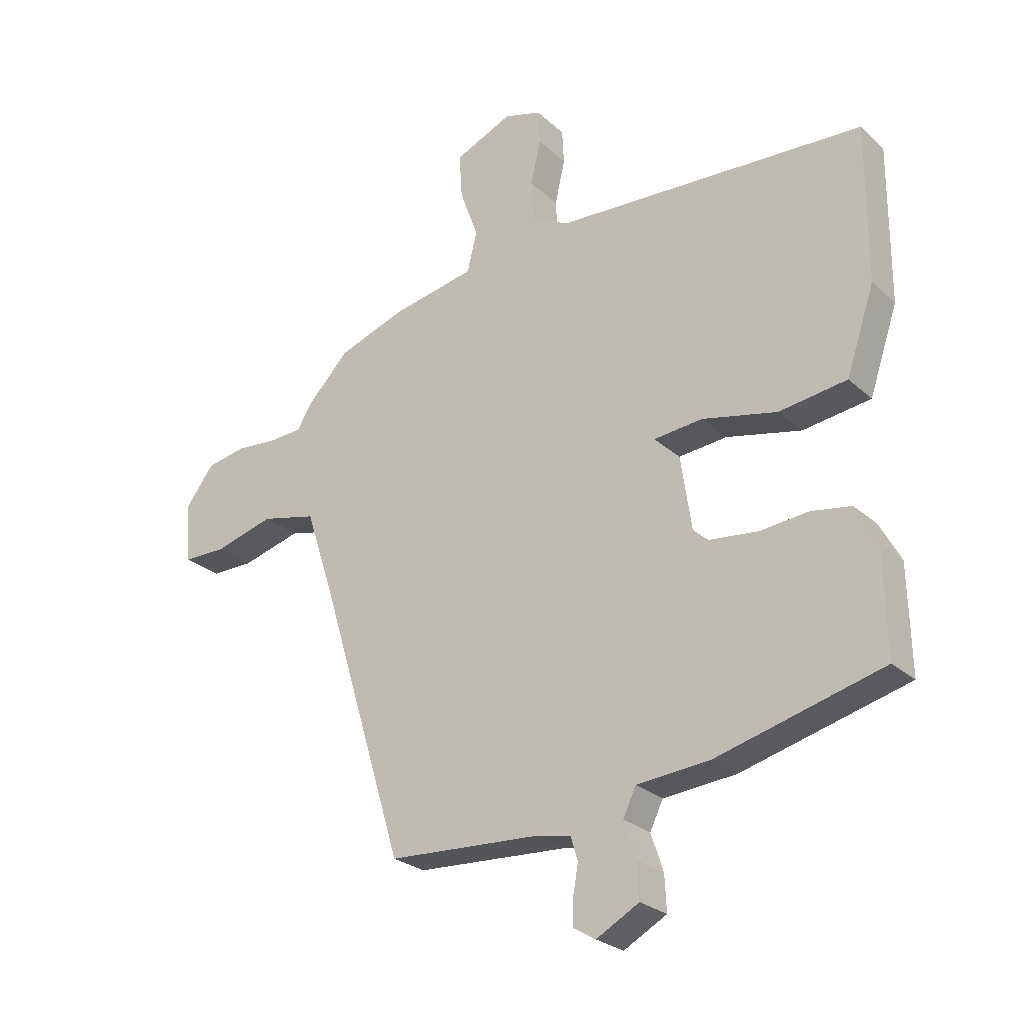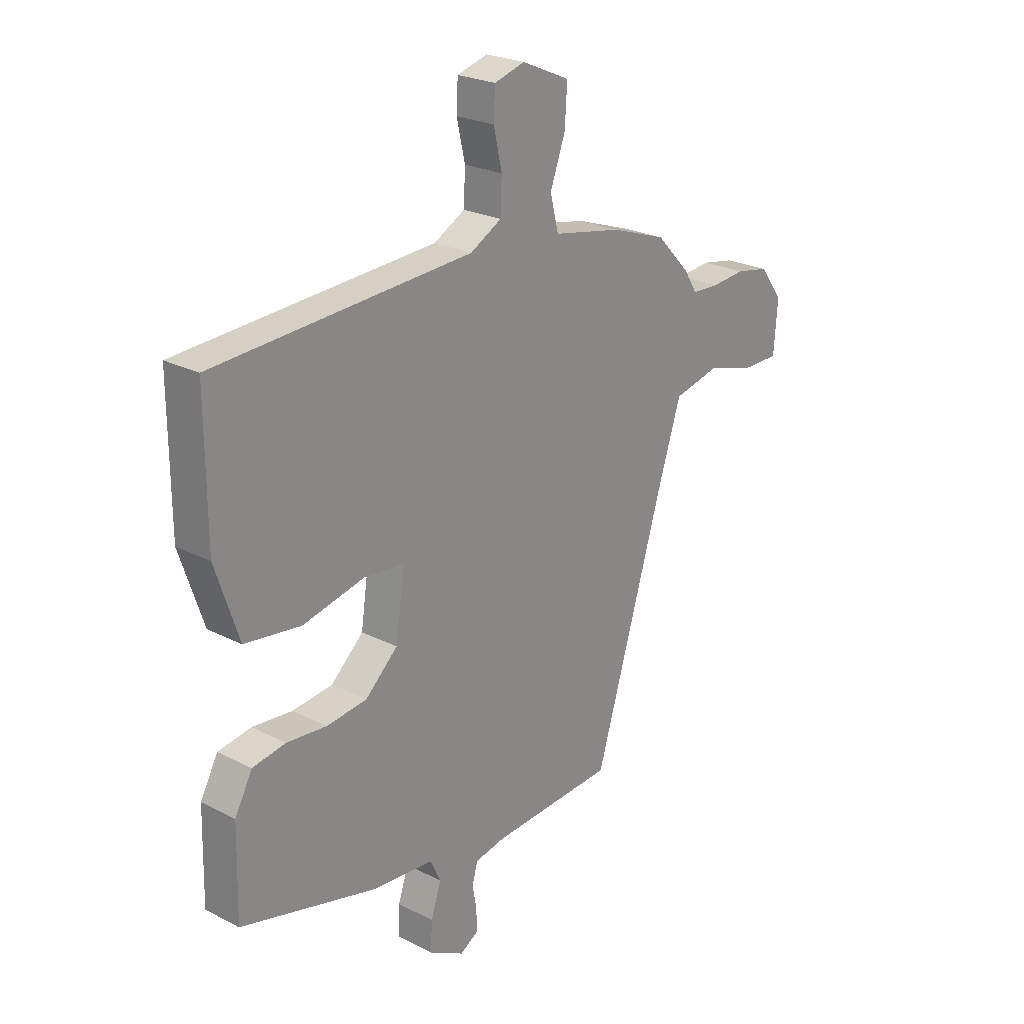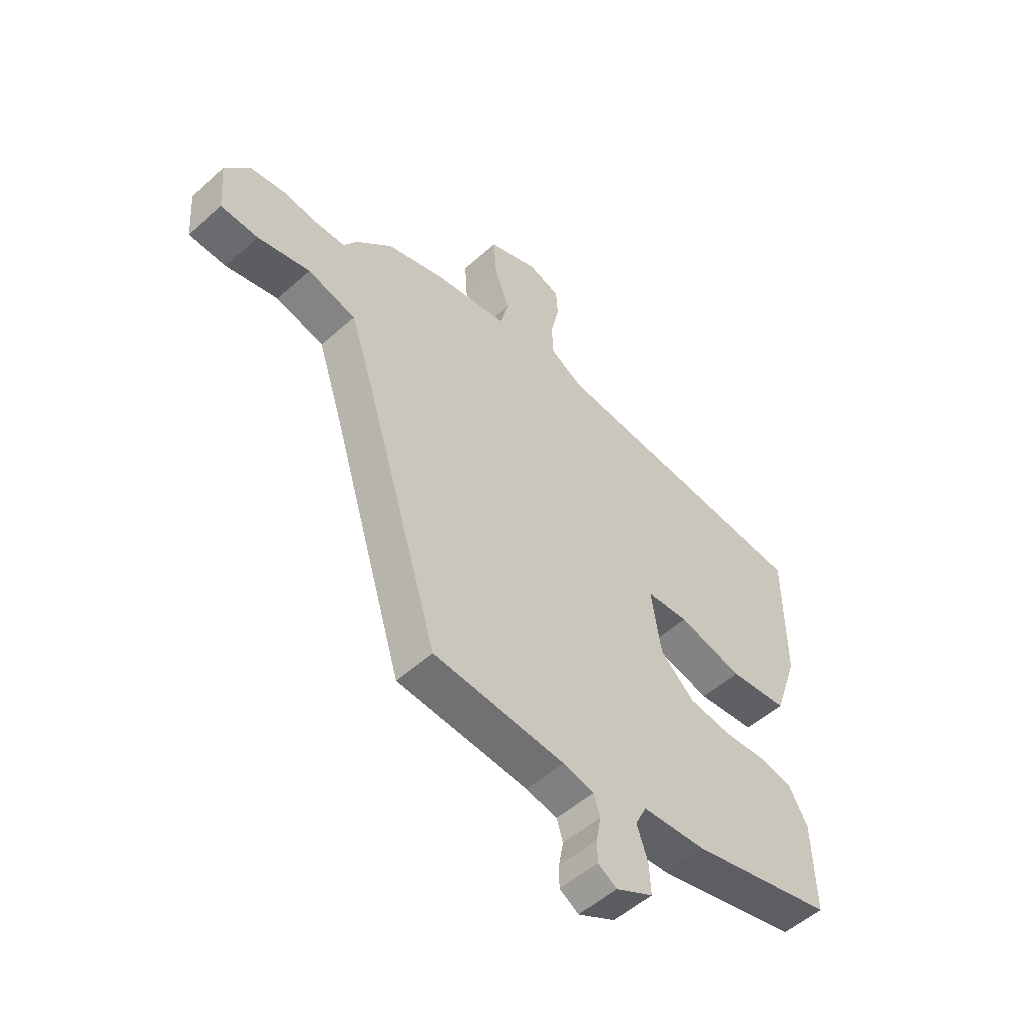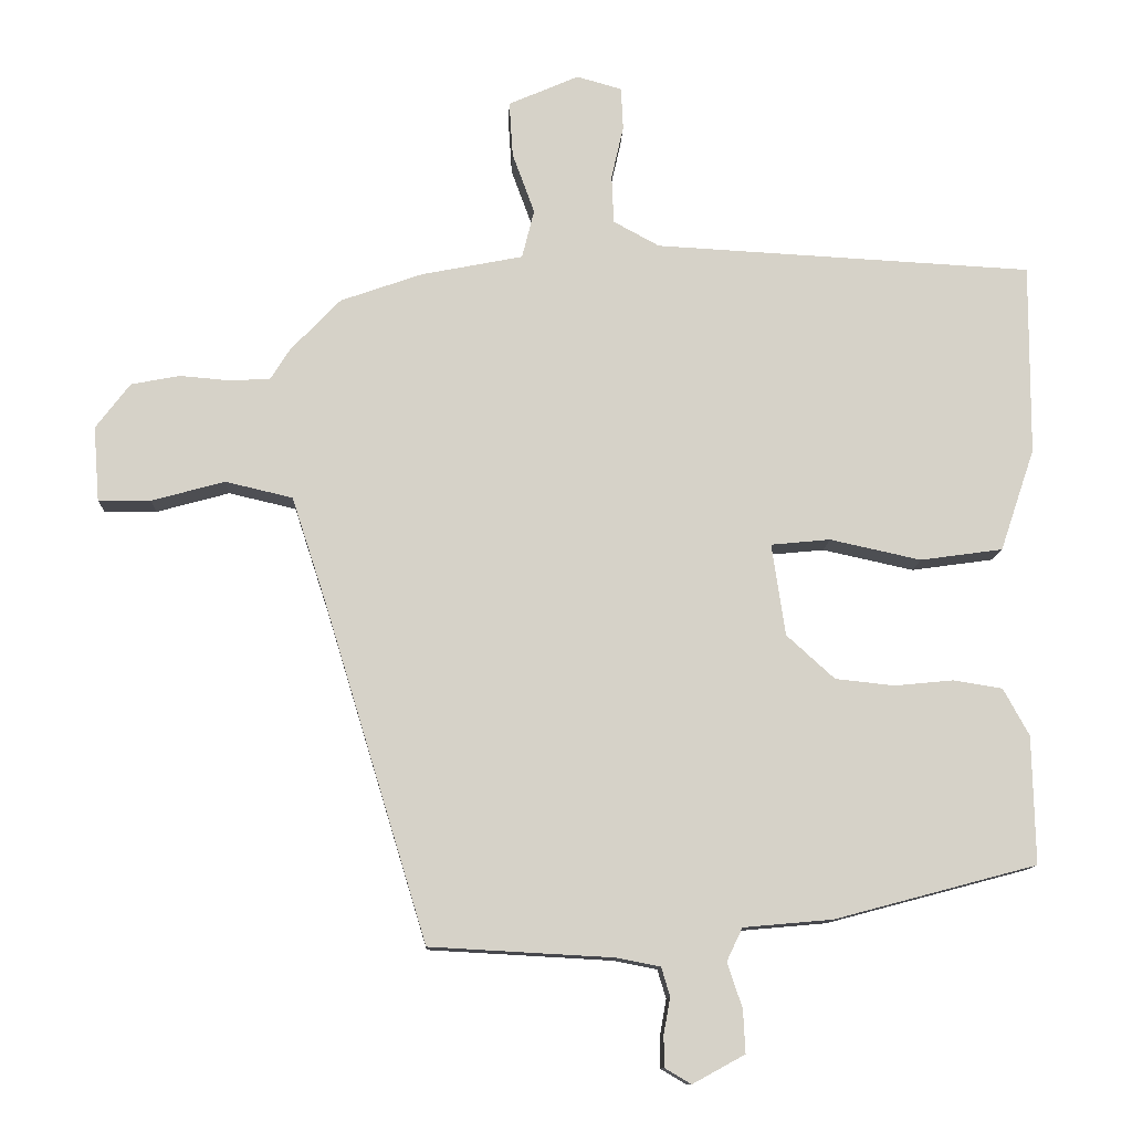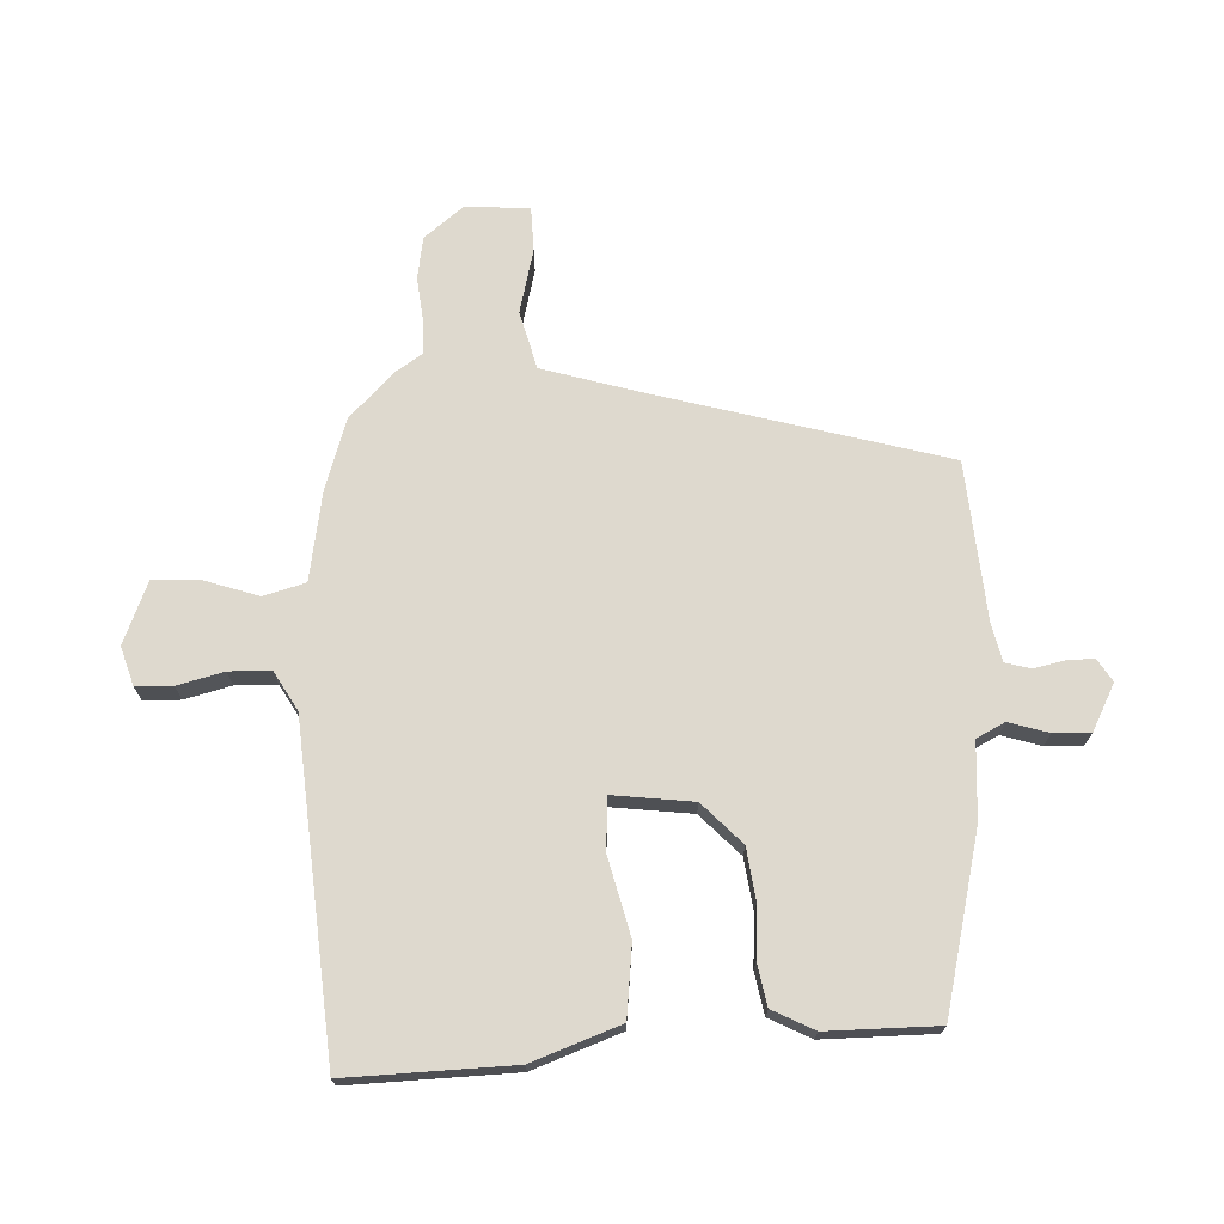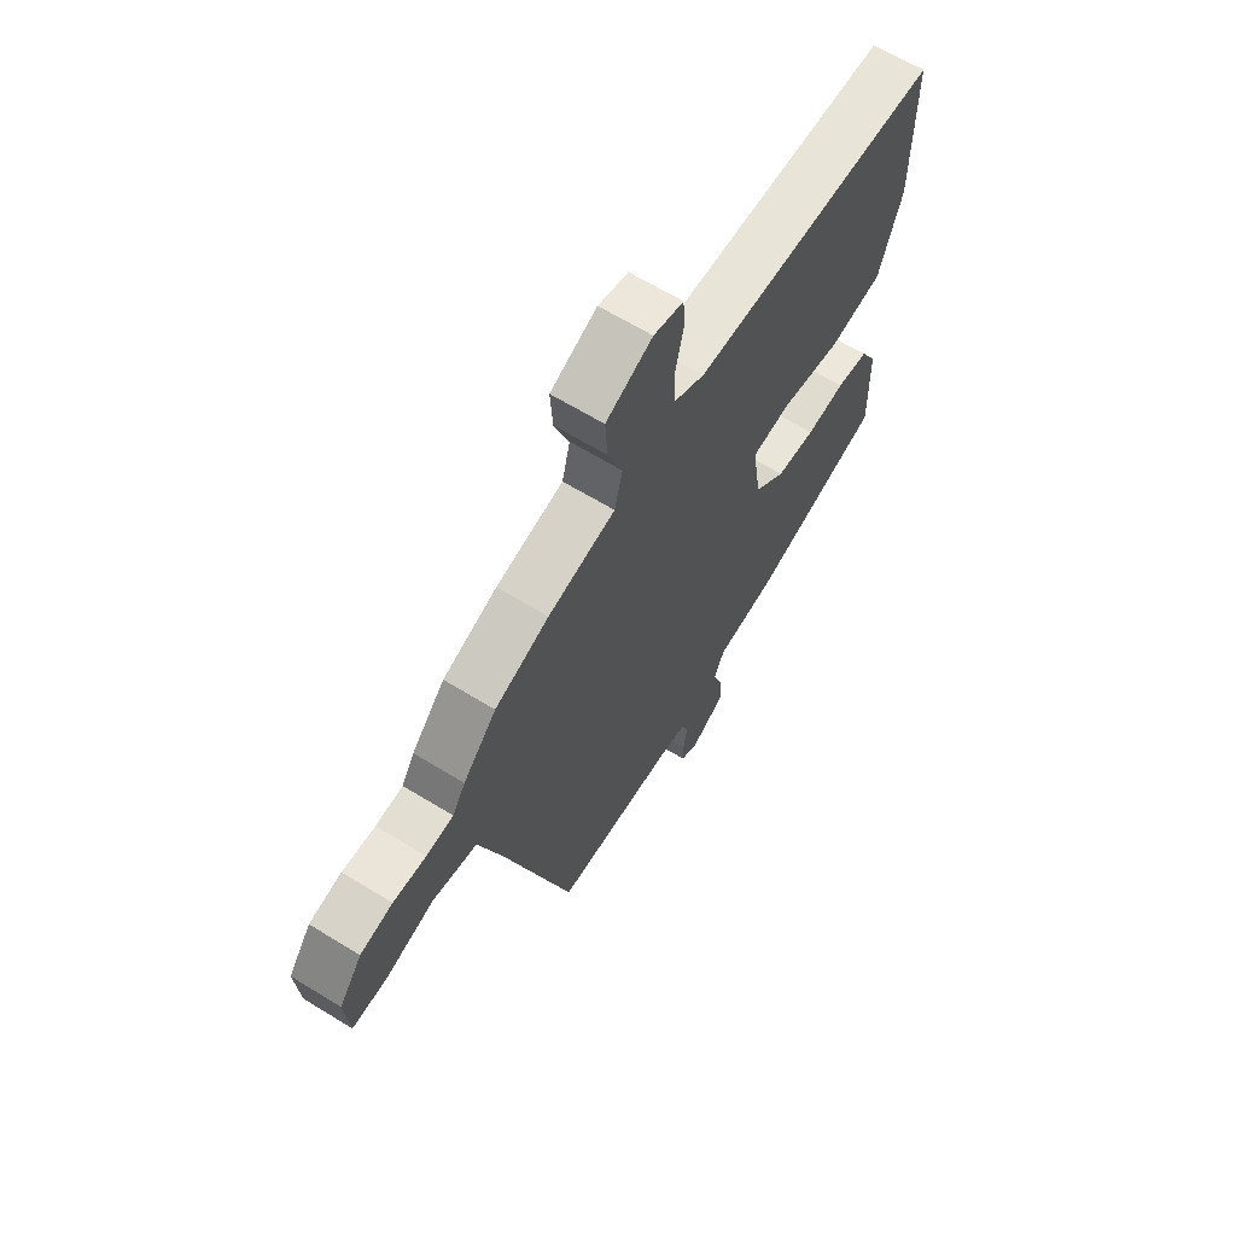
<metadata>
{"format":"obj","ext":"obj","renderer":"f3d","projection":"perspective","resolution":1024,"background":"white","views":[{"elev":-25.9,"azim":35.7,"up":"+Z"},{"elev":24.2,"azim":130.3,"up":"+Z"},{"elev":-53.3,"azim":-46.4,"up":"+Z"},{"elev":-11.7,"azim":-2.3,"up":"+Z"},{"elev":71.4,"azim":86.1,"up":"+Y"},{"elev":64.7,"azim":-58.3,"up":"+Z"}]}
</metadata>
<code>
v 0.492 0.07 -0.377
v 0.21 0.07 -0.452
v 0.086 0.07 -0.463
v 0.064 0.07 -0.509
v 0.085 0.07 -0.572
v 0.088 0.07 -0.632
v 0.015 0.07 -0.672
v -0.022 0.07 -0.65
v -0.022 0.07 -0.606
v -0.013 0.07 -0.556
v -0.025 0.07 -0.516
v -0.086 0.07 -0.504
v -0.342 0.07 -0.49
v -0.486 0.07 -0.018
v -0.534 0.07 0.129
v -0.628 0.07 0.151
v -0.73 0.07 0.123
v -0.803 0.07 0.123
v -0.811 0.07 0.227
v -0.763 0.07 0.29
v -0.695 0.07 0.303
v -0.626 0.07 0.297
v -0.569 0.07 0.3
v -0.542 0.07 0.343
v -0.472 0.07 0.416
v -0.358 0.07 0.456
v -0.216 0.07 0.484
v -0.199 0.07 0.552
v -0.23 0.07 0.637
v -0.235 0.07 0.714
v -0.137 0.07 0.757
v -0.074 0.07 0.739
v -0.071 0.07 0.68
v -0.088 0.07 0.605
v -0.085 0.07 0.538
v -0.021 0.07 0.503
v 0.507 0.07 0.474
v 0.506 0.07 0.207
v 0.458 0.07 0.064
v 0.343 0.07 0.048
v 0.216 0.07 0.076
v 0.133 0.07 0.068
v 0.152 0.07 -0.06
v 0.219 0.07 -0.121
v 0.302 0.07 -0.13
v 0.384 0.07 -0.122
v 0.452 0.07 -0.133
v 0.488 0.07 -0.199
v 0.492 0 -0.377
v 0.21 0 -0.452
v 0.086 0 -0.463
v 0.064 0 -0.509
v 0.085 0 -0.572
v 0.088 0 -0.632
v 0.015 0 -0.672
v -0.022 0 -0.65
v -0.022 0 -0.606
v -0.013 0 -0.556
v -0.025 0 -0.516
v -0.086 0 -0.504
v -0.342 0 -0.49
v -0.486 0 -0.018
v -0.534 0 0.129
v -0.628 0 0.151
v -0.73 0 0.123
v -0.803 0 0.123
v -0.811 0 0.227
v -0.763 0 0.29
v -0.695 0 0.303
v -0.626 0 0.297
v -0.569 0 0.3
v -0.542 0 0.343
v -0.472 0 0.416
v -0.358 0 0.456
v -0.216 0 0.484
v -0.199 0 0.552
v -0.23 0 0.637
v -0.235 0 0.714
v -0.137 0 0.757
v -0.074 0 0.739
v -0.071 0 0.68
v -0.088 0 0.605
v -0.085 0 0.538
v -0.021 0 0.503
v 0.507 0 0.474
v 0.506 0 0.207
v 0.458 0 0.064
v 0.343 0 0.048
v 0.216 0 0.076
v 0.133 0 0.068
v 0.152 0 -0.06
v 0.219 0 -0.121
v 0.302 0 -0.13
v 0.384 0 -0.122
v 0.452 0 -0.133
v 0.488 0 -0.199
f 45 46 47 48
f 44 45 48 1
f 43 44 1 2
f 42 43 2 3
f 38 39 40 41
f 36 37 38 41
f 35 36 41 42
f 31 32 33 34
f 31 34 35
f 28 29 30 31
f 27 28 31 35
f 24 25 26 27
f 23 24 27 35
f 19 20 21 22
f 19 22 23
f 16 17 18 19
f 15 16 19 23
f 14 15 23 35
f 12 13 14 35
f 7 8 9 10
f 5 6 7 10
f 4 5 10 11
f 11 12 35 42
f 3 4 11 42
f 96 95 94 93
f 49 96 93 92
f 50 49 92 91
f 51 50 91 90
f 89 88 87 86
f 89 86 85 84
f 90 89 84 83
f 82 81 80 79
f 83 82 79
f 79 78 77 76
f 83 79 76 75
f 75 74 73 72
f 83 75 72 71
f 70 69 68 67
f 71 70 67
f 67 66 65 64
f 71 67 64 63
f 83 71 63 62
f 83 62 61 60
f 58 57 56 55
f 58 55 54 53
f 59 58 53 52
f 90 83 60 59
f 90 59 52 51
f 1 49 50 2
f 2 50 51 3
f 3 51 52 4
f 4 52 53 5
f 5 53 54 6
f 6 54 55 7
f 7 55 56 8
f 8 56 57 9
f 9 57 58 10
f 10 58 59 11
f 11 59 60 12
f 12 60 61 13
f 13 61 62 14
f 14 62 63 15
f 15 63 64 16
f 16 64 65 17
f 17 65 66 18
f 18 66 67 19
f 19 67 68 20
f 20 68 69 21
f 21 69 70 22
f 22 70 71 23
f 23 71 72 24
f 24 72 73 25
f 25 73 74 26
f 26 74 75 27
f 27 75 76 28
f 28 76 77 29
f 29 77 78 30
f 30 78 79 31
f 31 79 80 32
f 32 80 81 33
f 33 81 82 34
f 34 82 83 35
f 35 83 84 36
f 36 84 85 37
f 37 85 86 38
f 38 86 87 39
f 39 87 88 40
f 40 88 89 41
f 41 89 90 42
f 42 90 91 43
f 43 91 92 44
f 44 92 93 45
f 45 93 94 46
f 46 94 95 47
f 47 95 96 48
f 48 96 49 1

</code>
